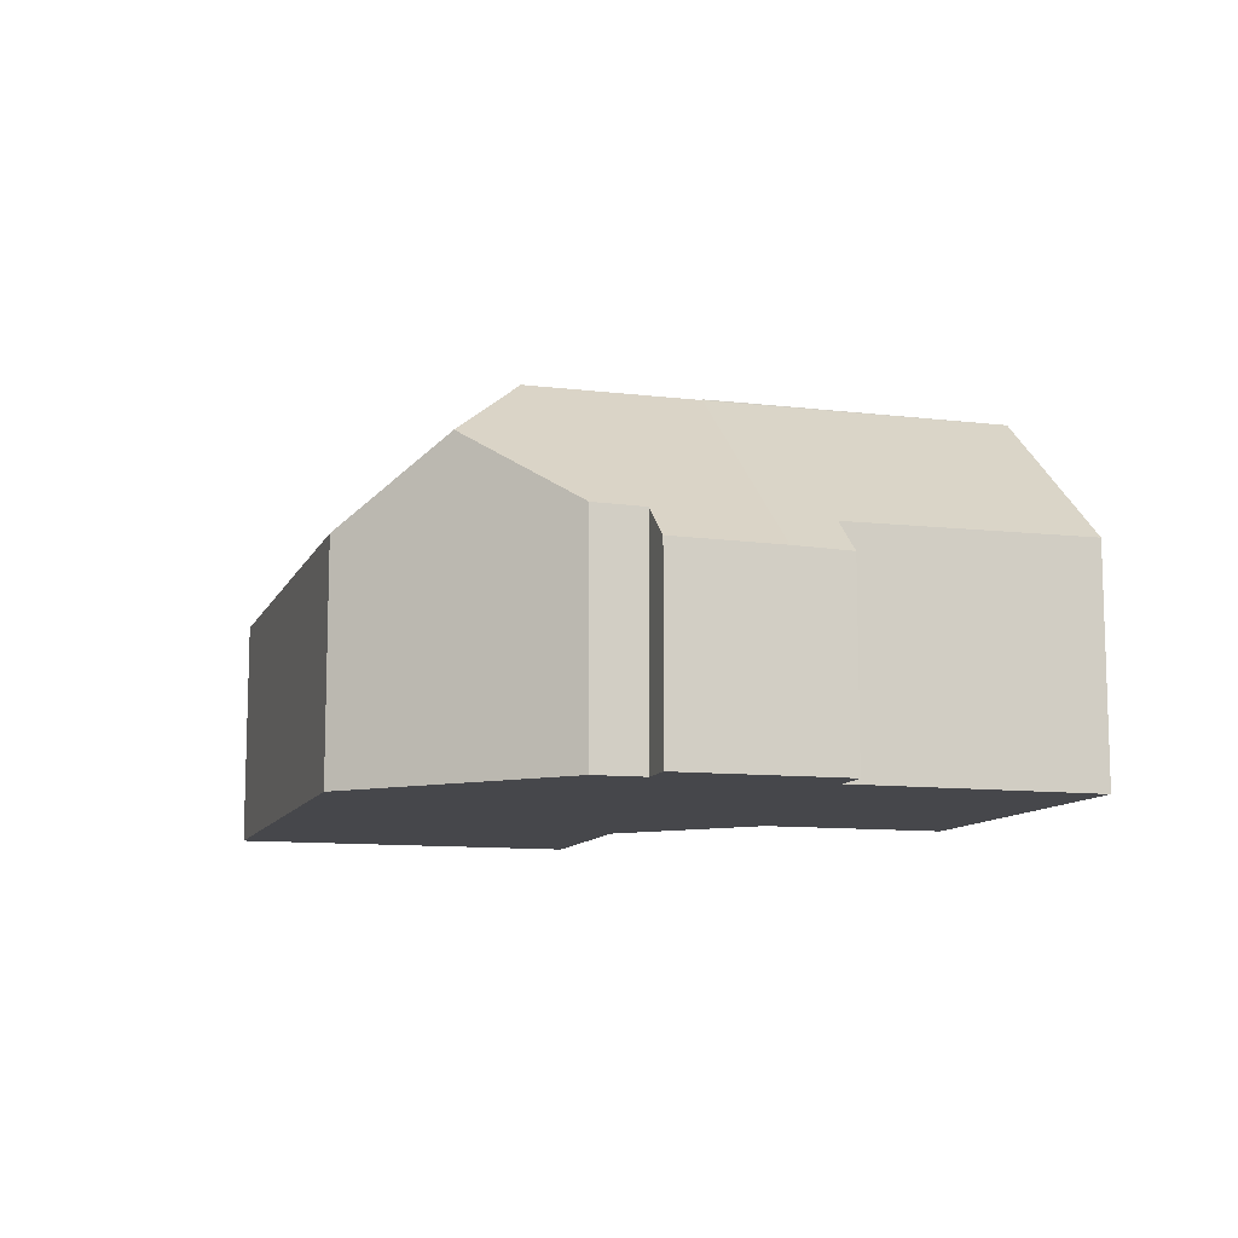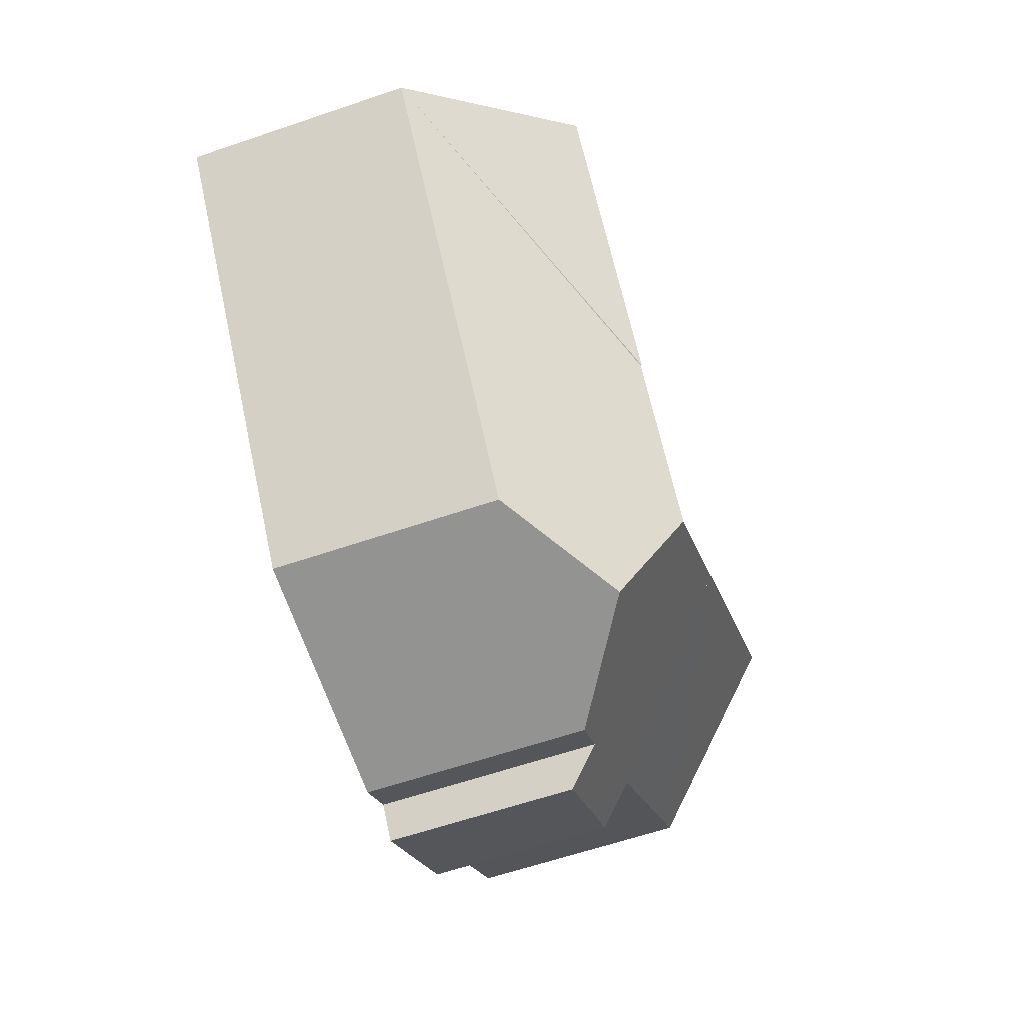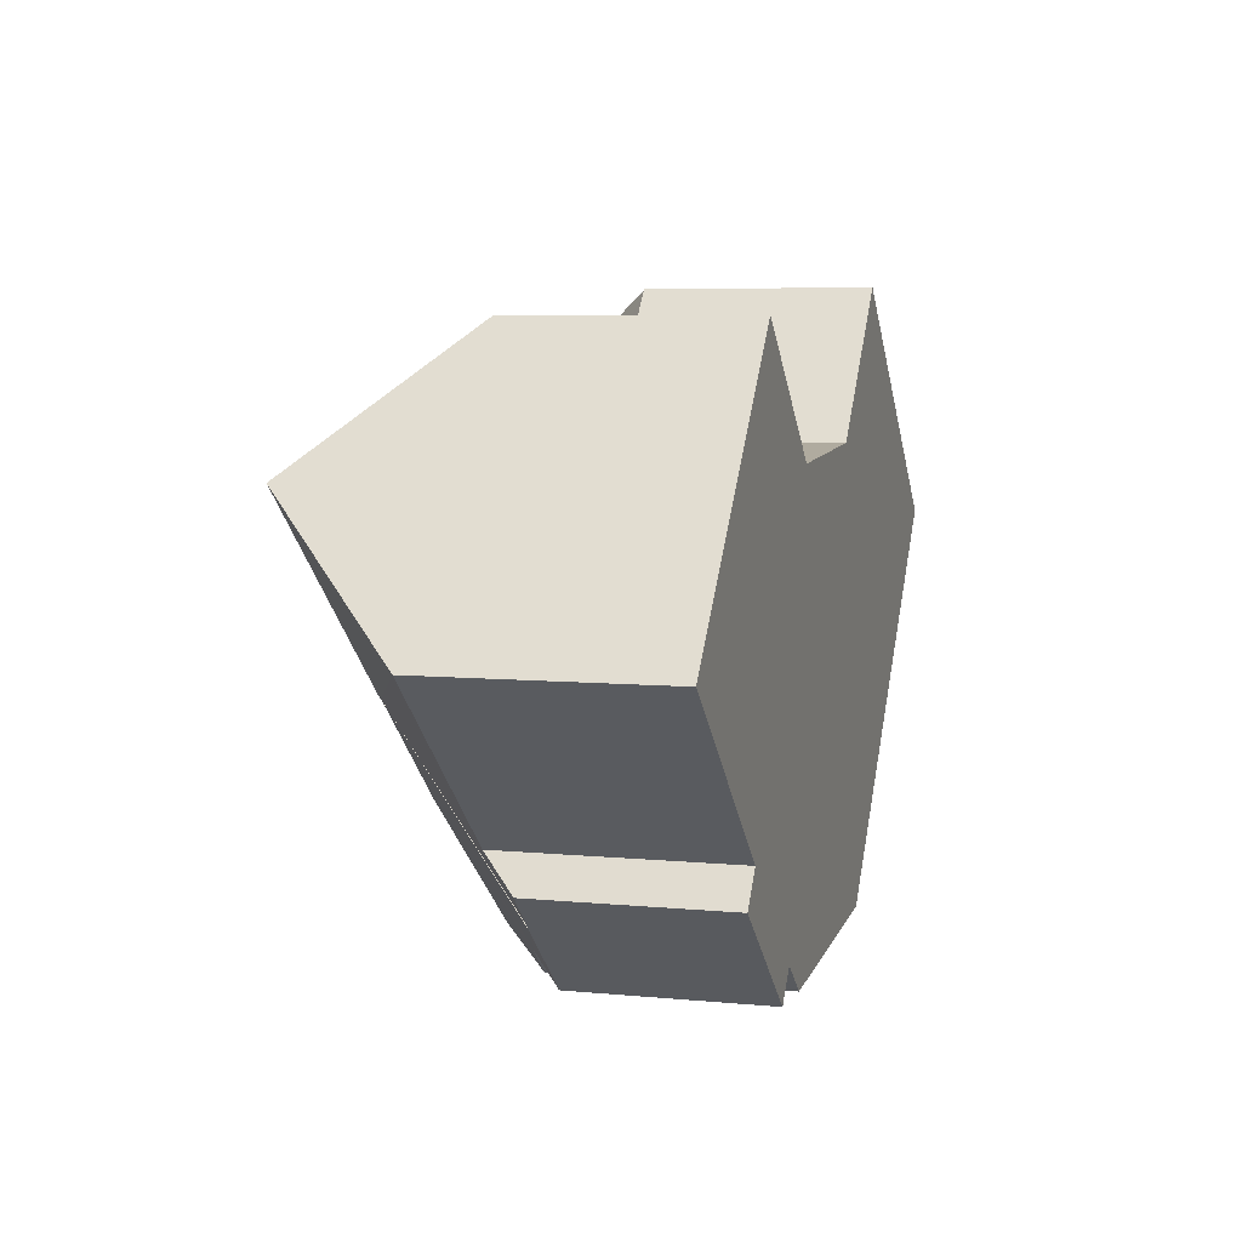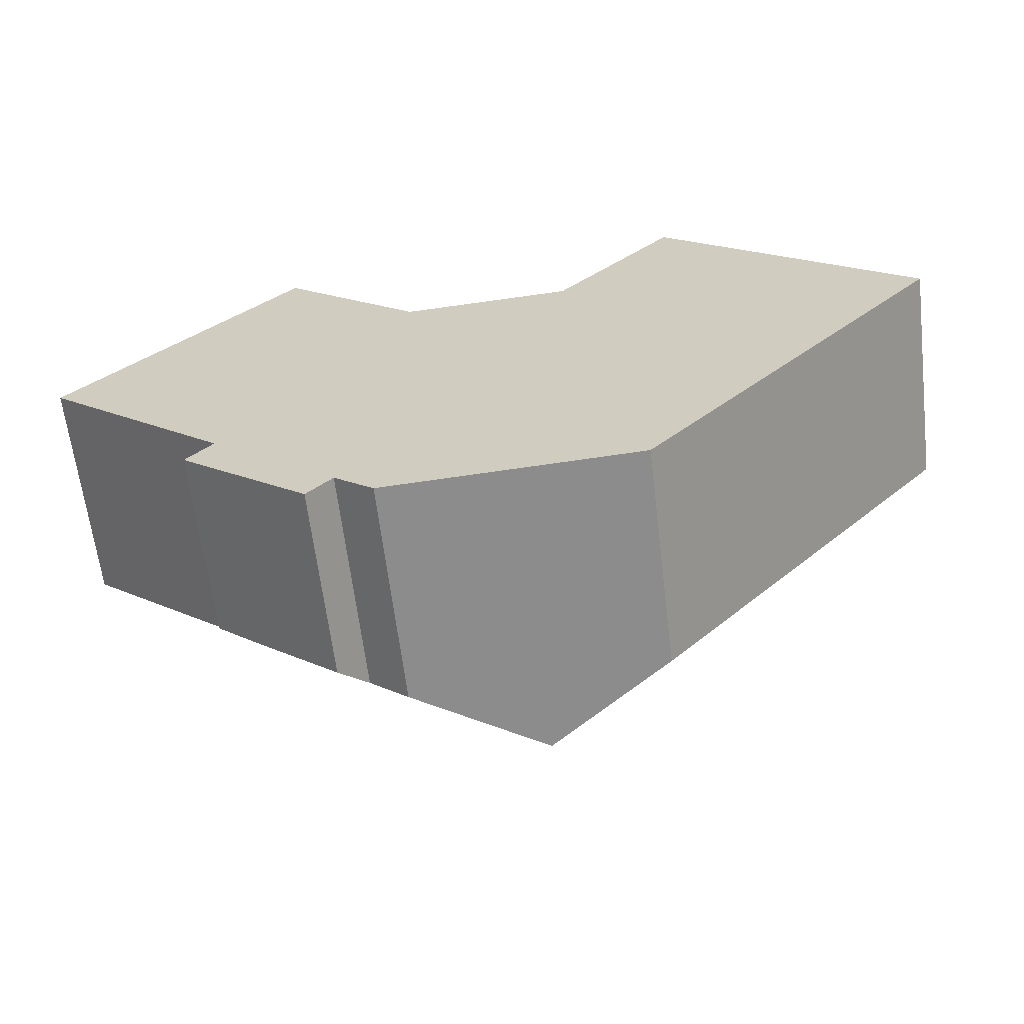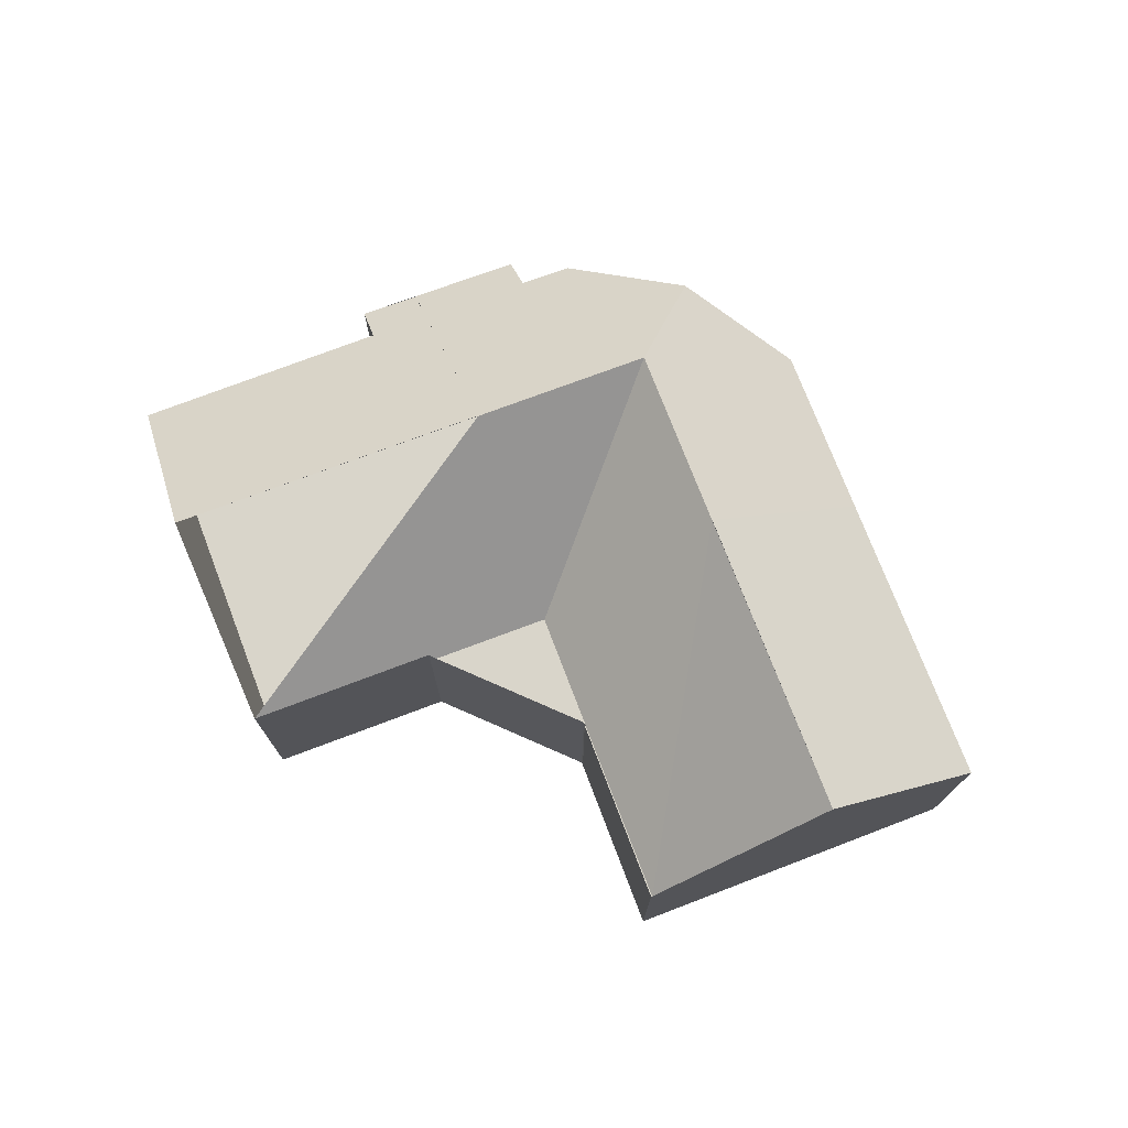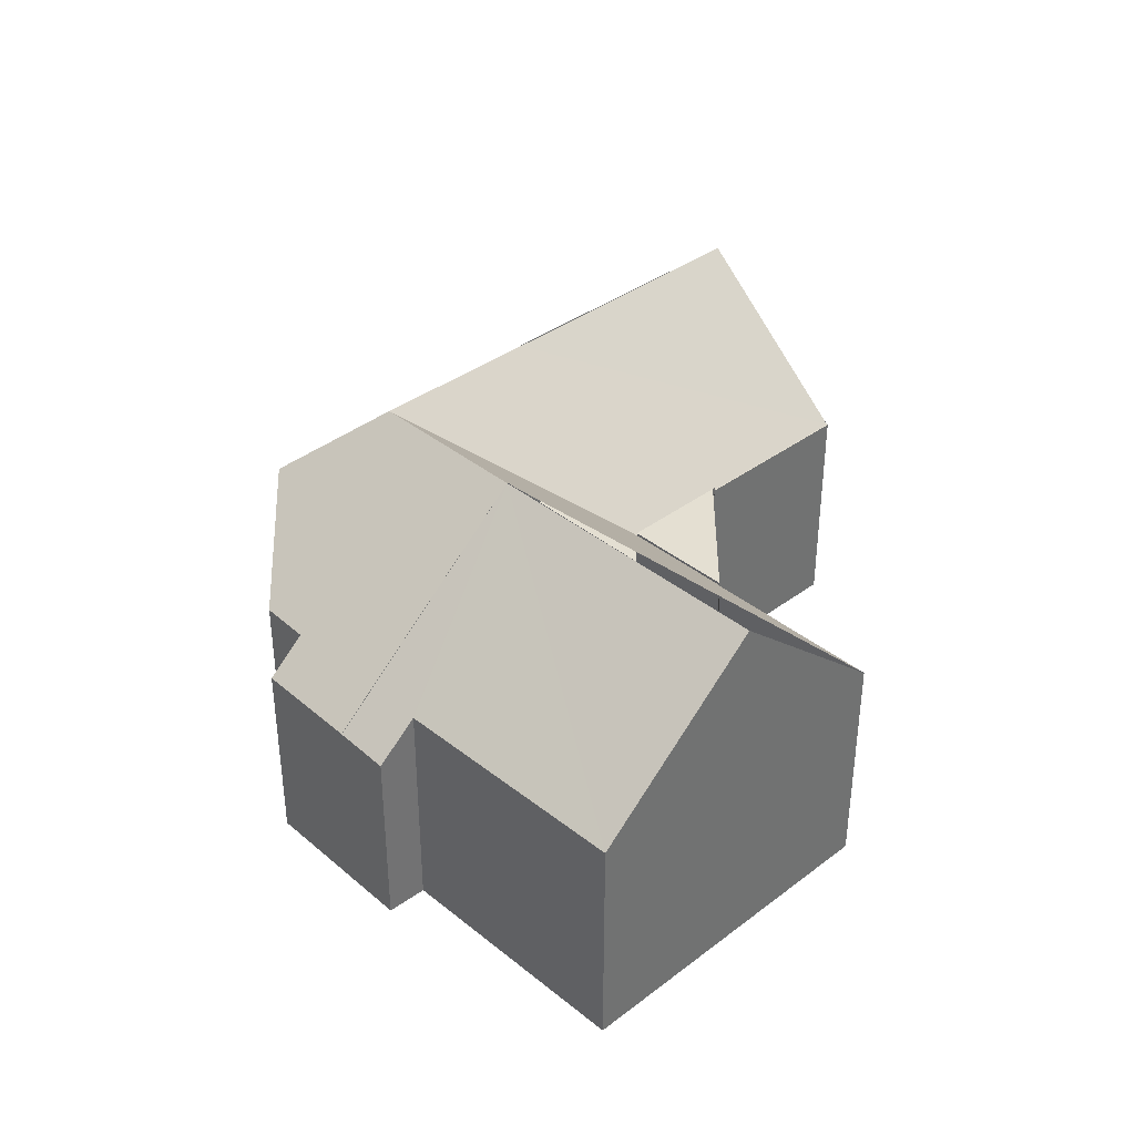
<metadata>
{"format":"obj","ext":"obj","renderer":"f3d","projection":"perspective","resolution":1024,"background":"white","views":[{"elev":-10.7,"azim":-156.1,"up":"+Y"},{"elev":-63.2,"azim":108.9,"up":"+Z"},{"elev":6.4,"azim":-73.9,"up":"+Z"},{"elev":-63.5,"azim":6.9,"up":"+Z"},{"elev":74.4,"azim":20.2,"up":"+Y"},{"elev":37.0,"azim":-92.9,"up":"+Y"}]}
</metadata>
<code>
v  12.18 5.89 1.64
v  14.12 5.89 3.901
v  14.2 5.89 3.962
v  9.863 5.89 3.635
v  9.863 -2.226e-16 3.635
v  14.12 -2.389e-16 3.901
v  14.2 -2.426e-16 3.962
v  12.18 -1.004e-16 1.64
v  9.647 5.949 3.622
v  9.111 9.778 -1.876
v  5.966 5.943 6.807
v  9.863 5.82 3.635
v  12.18 5.82 1.64
v  12.54 9.778 -4.836
v  14.2 5.82 3.962
v  15.61 9.778 -1.321
v  17.34 5.82 7.563
v  20.75 9.81 4.581
v  17.32 5.82 7.582
v  14.17 5.82 3.96
v  15.61 9.81 -1.321
v  24.09 5.908 1.666
v  15.99 5.922 -7.619
v  12.71 7.953 -7.834
v  18.96 5.922 -4.215
v  19.66 5.908 -3.417
v  23.45 5.908 0.935
v  9.283 5.915 -8.059
v  8.251 5.887 -7.212
v  5.4 5.002 -6.135
v  8.211 5.835 -7.259
v  7.595 5.04 -7.969
v  4.872 5.82 -4.378
v  5.4 4.979 -6.135
v  4.229 4.958 -5.157
v  4.911 5.873 -4.33
v  0 5.932 3.632e-16
v  2.987 9.8 3.408
v  9.111 9.8 -1.876
v  0 0 0
v  2.987 -2.087e-16 3.408
v  5.966 -4.168e-16 6.807
v  14.17 -2.425e-16 3.96
v  17.32 -4.643e-16 7.582
v  4.911 2.651e-16 -4.33
v  4.229 3.158e-16 -5.157
v  4.872 2.681e-16 -4.378
v  9.647 -2.218e-16 3.622
v  17.34 -4.631e-16 7.563
v  20.75 -2.805e-16 4.581
v  24.09 -1.02e-16 1.666
v  15.99 4.665e-16 -7.619
v  9.283 4.935e-16 -8.059
v  12.71 4.797e-16 -7.834
v  23.45 -5.725e-17 0.935
v  19.66 2.092e-16 -3.417
v  18.96 2.581e-16 -4.215
v  8.251 4.416e-16 -7.212
v  7.595 4.88e-16 -7.969
v  8.211 4.445e-16 -7.259
v  5.4 3.757e-16 -6.135
g defaultobject
f 1 2 3
f 2 1 4
f 5 2 4
f 2 5 6
f 6 3 2
f 3 6 7
f 7 1 3
f 1 7 8
f 8 4 1
f 4 8 5
f 8 6 5
f 6 8 7
f 9 10 11
f 10 9 12
f 10 12 13
f 10 13 14
f 15 14 13
f 14 15 16
f 16 15 17
f 16 17 18
f 19 15 20
f 15 19 17
f 21 18 22
f 14 23 24
f 23 14 16
f 23 16 25
f 25 16 22
f 25 22 26
f 26 22 27
f 24 10 14
f 10 24 28
f 10 28 29
f 10 29 30
f 30 29 31
f 30 31 32
f 33 34 35
f 34 33 10
f 10 33 36
f 37 10 36
f 10 37 38
f 18 21 16
f 34 10 30
f 21 22 16
f 10 38 39
f 37 11 38
f 11 37 40
f 11 40 41
f 11 41 42
f 8 15 13
f 15 8 7
f 43 19 20
f 19 43 44
f 33 45 36
f 45 33 35
f 45 35 46
f 45 46 47
f 11 48 9
f 48 11 42
f 5 13 12
f 13 5 8
f 44 17 19
f 17 22 18
f 22 17 44
f 22 44 49
f 22 49 50
f 22 50 51
f 48 12 9
f 12 48 5
f 7 20 15
f 20 7 43
f 23 28 24
f 28 23 52
f 28 52 53
f 53 52 54
f 51 27 22
f 27 51 26
f 26 51 55
f 26 55 56
f 26 56 25
f 25 56 23
f 23 56 57
f 23 57 52
f 58 31 29
f 31 58 32
f 32 58 59
f 59 58 60
f 53 29 28
f 29 53 58
f 59 30 32
f 30 59 35
f 35 59 46
f 46 59 61
f 36 40 37
f 40 36 45
f 61 47 46
f 47 61 45
f 45 41 40
f 41 45 42
f 42 45 61
f 42 61 59
f 42 59 60
f 42 60 58
f 42 58 53
f 42 53 48
f 48 53 54
f 48 54 5
f 5 54 8
f 8 54 52
f 8 52 7
f 7 52 57
f 7 44 43
f 44 7 57
f 44 57 56
f 44 56 49
f 49 56 50
f 50 56 55
f 50 55 51

</code>
